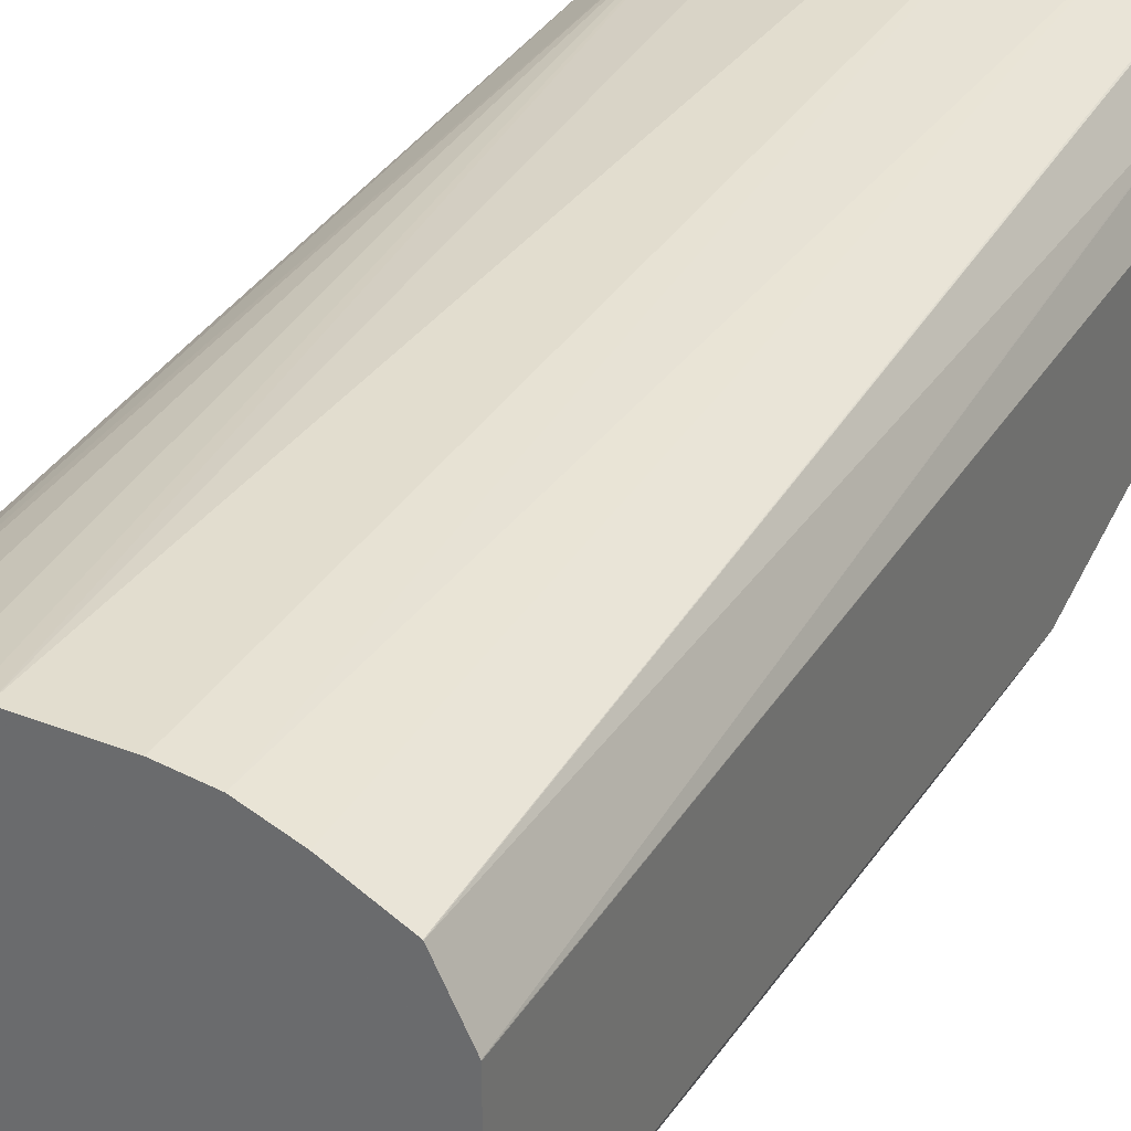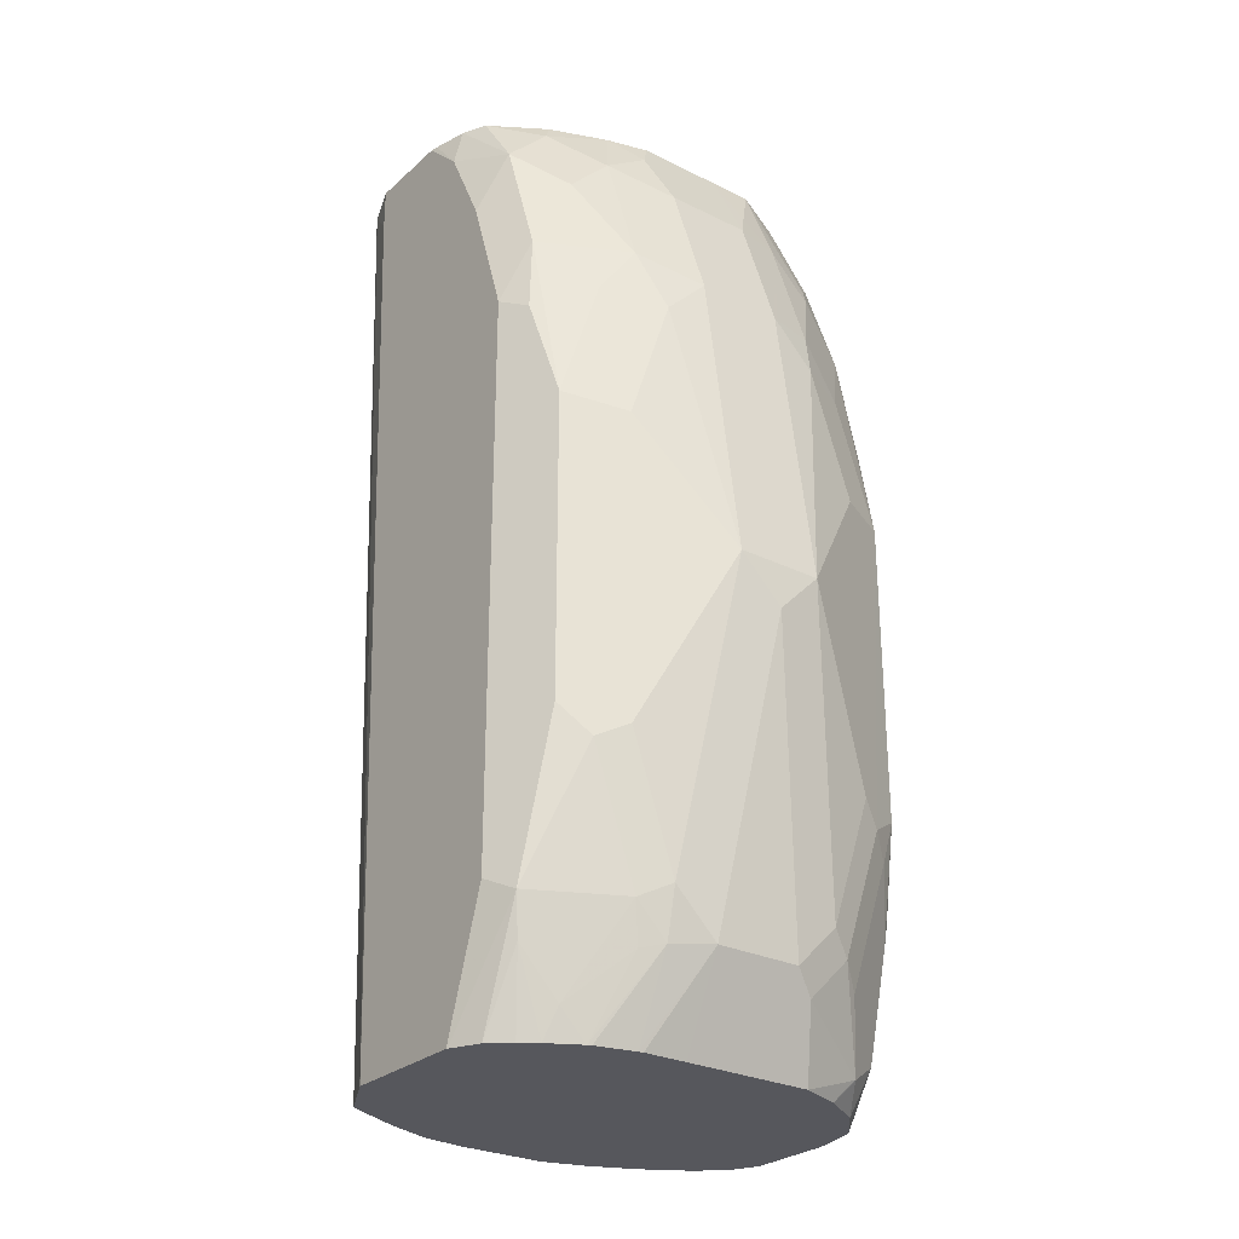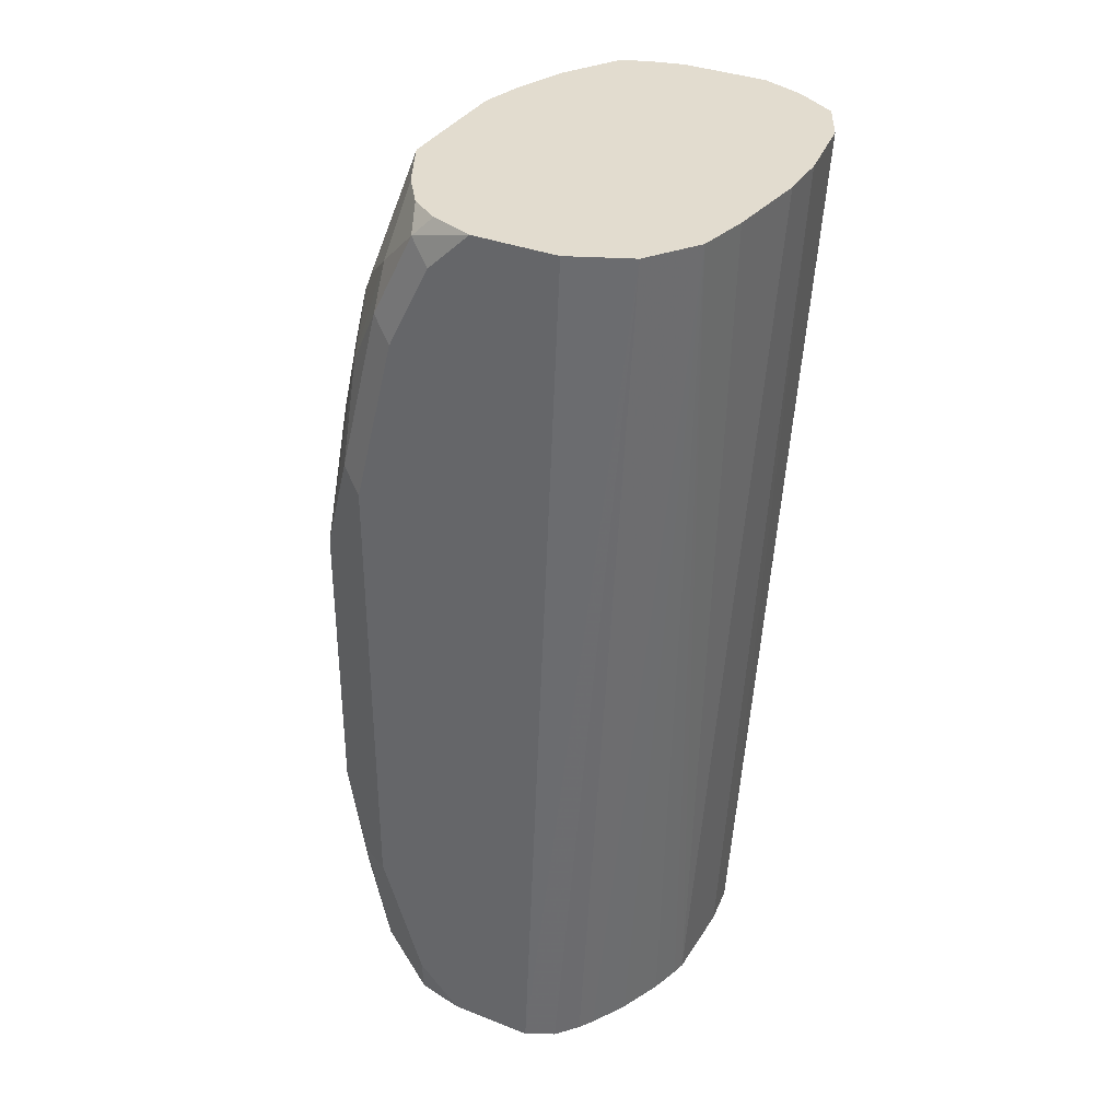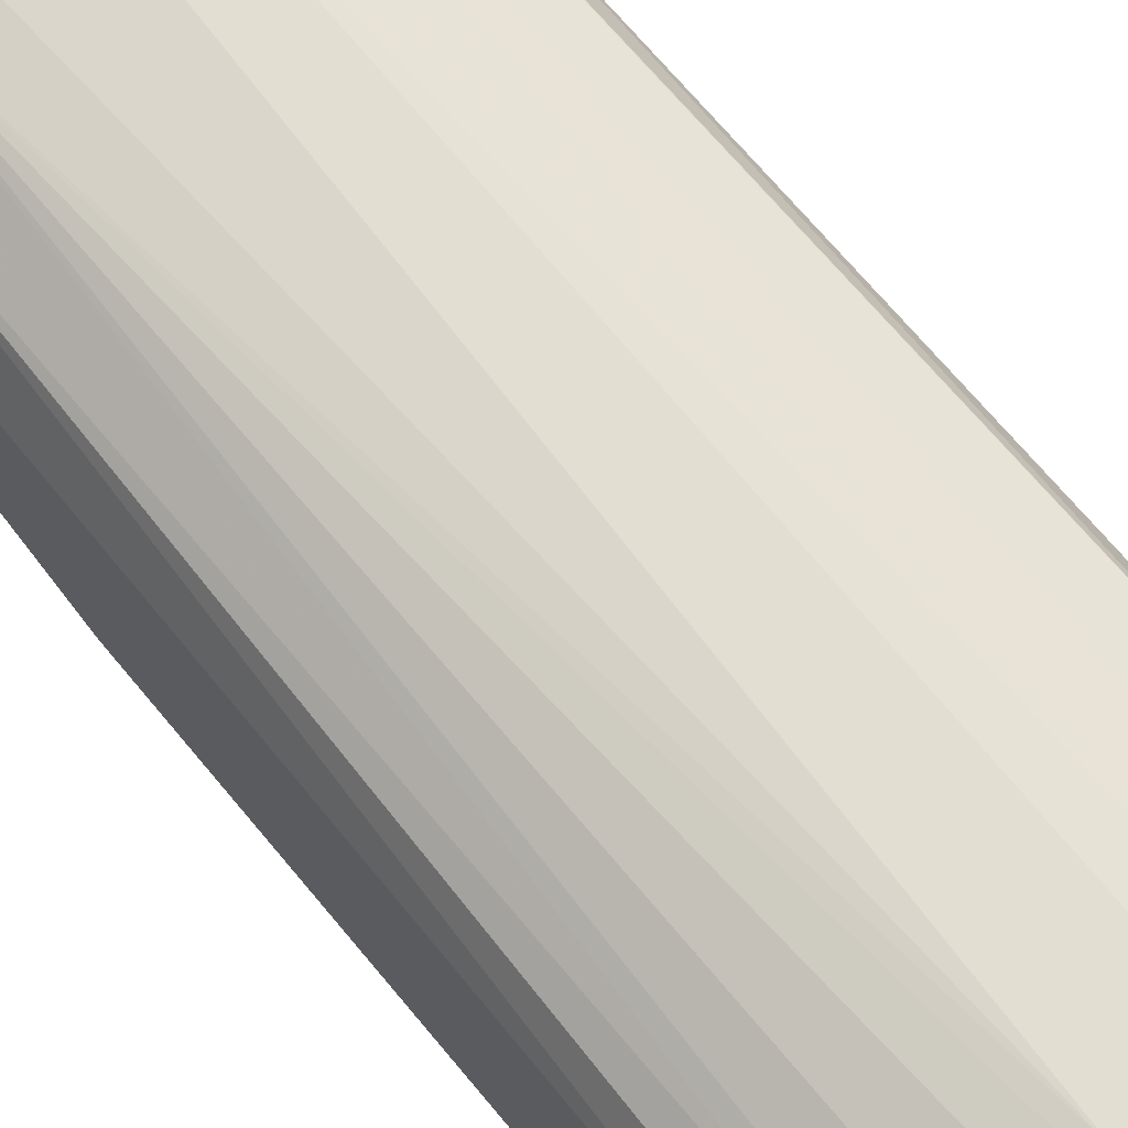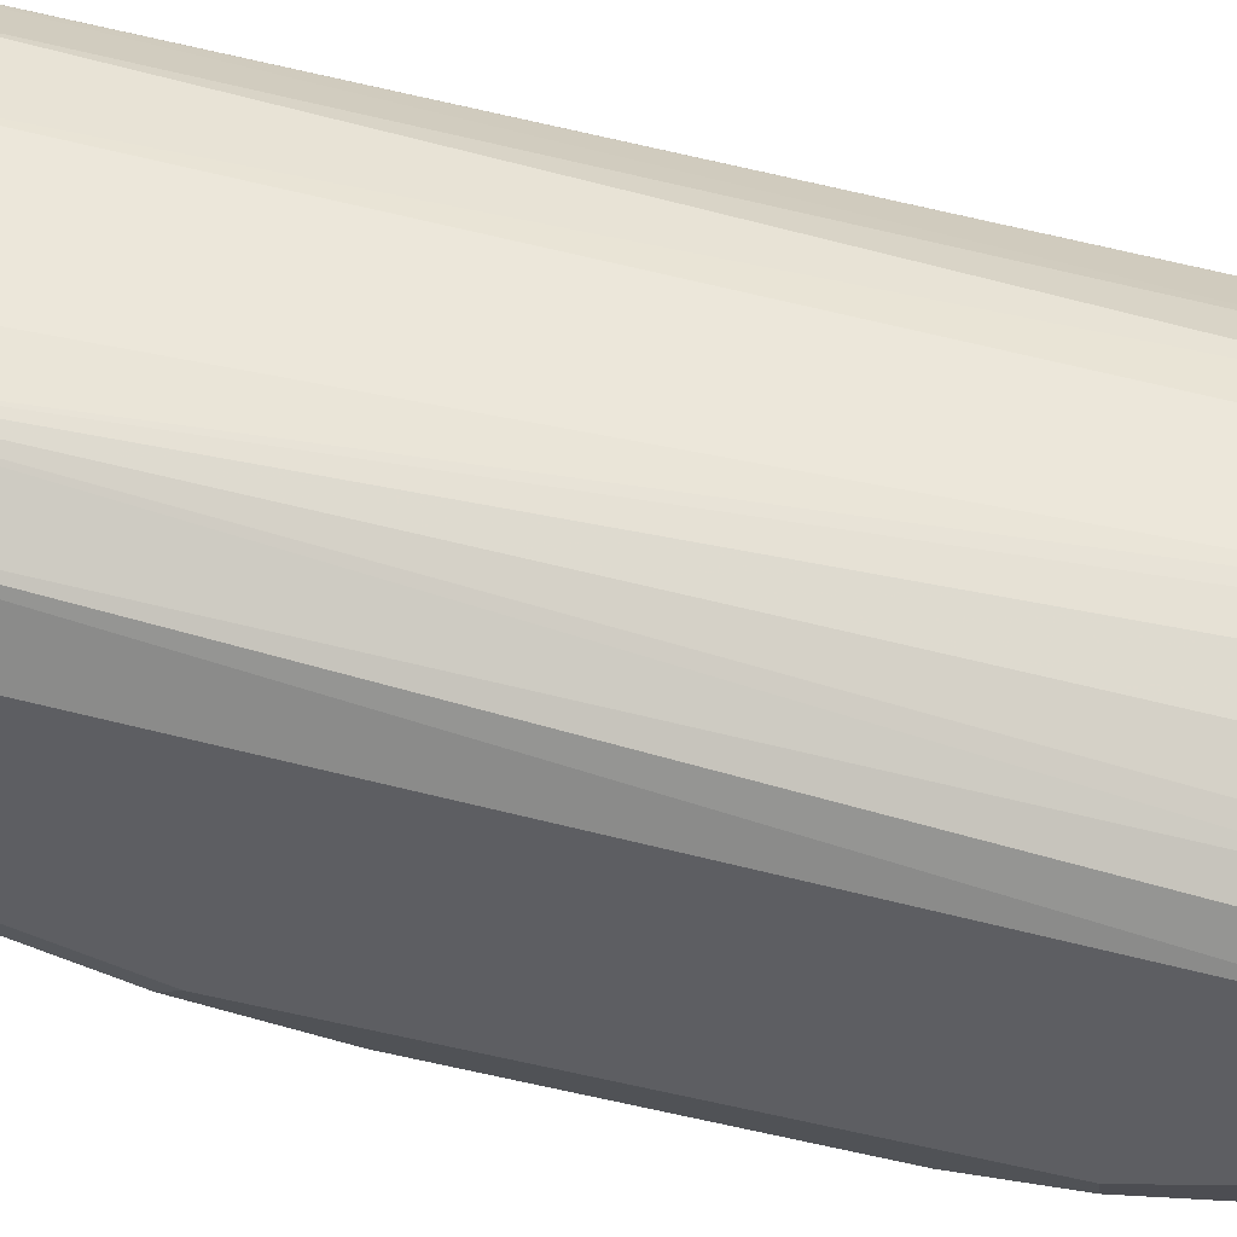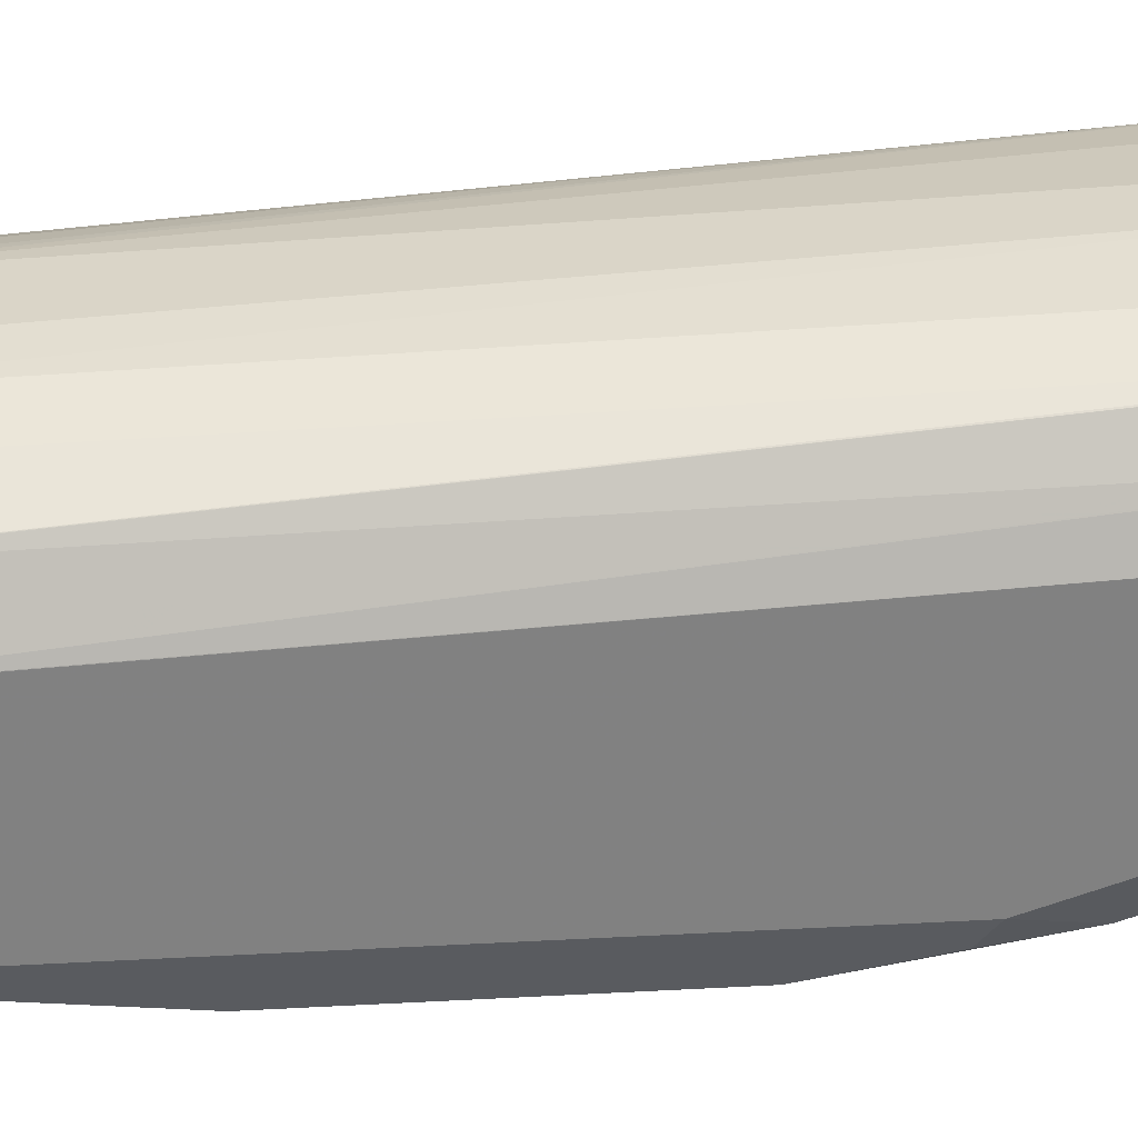
<metadata>
{"format":"obj","ext":"obj","renderer":"f3d","projection":"perspective","resolution":1024,"background":"white","views":[{"elev":32.7,"azim":28.6,"up":"+Z"},{"elev":-27.6,"azim":142.9,"up":"+Y"},{"elev":34.7,"azim":-62.3,"up":"+Y"},{"elev":65.8,"azim":-39.5,"up":"+Z"},{"elev":47.3,"azim":-75.4,"up":"+Z"},{"elev":30.0,"azim":85.4,"up":"+Z"}]}
</metadata>
<code>
v 0.04635 0.2183 -0.5514
v 0.06463 0.2183 -0.5514
v 0.01509 0.2183 -0.5553
v 0.03128 -0.1253 -0.5706
v 0.09325 0.2183 -0.5553
v 0.06253 -0.1253 -0.5706
v 0.07799 -0.1253 -0.5725
v -0.00363 0.2183 -0.5592
v 0.02666 -0.1253 -0.5717
v 0.1089 0.2183 -0.5629
v 0.0938 -0.1253 -0.5784
v -0.02177 0.2183 -0.5723
v -0.0182 -0.1253 -0.5925
v -0.01326 -0.1253 -0.589
v 1.224e-05 -0.1253 -0.5815
v 0.01564 -0.1253 -0.575
v 0.1093 0.2183 -0.563
v 0.1041 -0.1253 -0.5835
v -0.03115 0.2183 -0.5942
v -0.03127 -0.1253 -0.6098
v -0.02605 -0.1253 -0.5993
v 0.1097 0.2183 -0.5634
v 0.1146 -0.1253 -0.5888
v -0.03127 0.2183 -0.6098
v -0.03127 -0.1253 -0.641
v 0.119 0.2183 -0.5783
v 0.1147 -0.1253 -0.5889
v -0.03127 0.2183 -0.6254
v -0.0274 -0.1253 -0.6584
v -0.03127 -0.1094 -0.6567
v 0.1192 0.2183 -0.5787
v 0.1199 -0.1253 -0.5993
v 0.125 -0.1253 -0.6096
v -0.02553 0.2183 -0.6416
v -0.02735 0.2111 -0.6488
v -0.03127 0.2032 -0.641
v -0.02735 -0.1251 -0.6586
v -0.02734 -0.1253 -0.6585
v -0.03127 -0.06253 -0.6723
v -0.02605 -0.1094 -0.6671
v 0.1251 0.2032 -0.5941
v 0.1251 0.2183 -0.5941
v 0.1251 -0.1253 -0.6098
v -0.01828 0.2183 -0.6525
v -0.01953 0.1954 -0.6645
v -0.02735 0.1798 -0.6645
v -0.03127 0.172 -0.6567
v -0.02726 -0.1253 -0.6587
v -0.02083 -0.1094 -0.6775
v -0.02083 -0.03126 -0.6931
v -0.02605 -0.06253 -0.6827
v -0.03127 0.1094 -0.6723
v 0.1251 0.2183 -0.6254
v 0.1251 -0.1253 -0.6565
v -0.005497 0.2183 -0.6618
v -0.003906 0.1798 -0.6801
v -0.02083 0.1563 -0.6775
v -0.005115 0.2183 -0.662
v -0.02735 0.1172 -0.6801
v -0.01569 -0.1253 -0.6722
v -0.02345 -0.07034 -0.684
v -0.007808 -0.1173 -0.684
v -0.007808 -0.03906 -0.6997
v -0.01563 -0.0469 -0.6938
v -0.02083 0.07815 -0.6931
v 0.1245 0.2183 -0.6282
v 0.1251 0.2032 -0.641
v 0.125 -0.1253 -0.6567
v 0.1251 -0.1251 -0.6567
v 0.004971 0.2183 -0.6671
v 0.01503 0.2183 -0.6721
v 0.01174 0.1954 -0.6801
v -0.001947 0.172 -0.684
v -0.005206 0.1251 -0.6931
v -0.01545 -0.1253 -0.6724
v 0.01545 -0.1253 -0.6878
v 0.0001959 -0.1253 -0.6821
v -0.0001714 -0.1253 -0.6819
v 1.224e-05 -0.09378 -0.6938
v 0.007833 -0.08598 -0.6997
v 0.02346 -0.1016 -0.6997
v 0.02346 0.02346 -0.7153
v 1.224e-05 -0.03126 -0.7036
v 0.01564 -0.07817 -0.7036
v 1.224e-05 0.07815 -0.7036
v 0.1214 0.2183 -0.6405
v 0.1251 0.172 -0.6567
v 0.1173 0.1954 -0.6645
v 0.1249 -0.1253 -0.657
v 0.1251 -0.07817 -0.6723
v 0.01571 0.2183 -0.6724
v 0.01369 0.1876 -0.684
v 0.01369 0.1407 -0.6997
v 0.01564 0.1251 -0.7036
v 0.0469 -0.1253 -0.6879
v 0.03128 -0.09378 -0.7036
v 0.03128 0.0313 -0.7192
v 0.0469 0.01566 -0.7192
v 0.1173 0.2183 -0.6488
v 0.1251 0.1251 -0.6723
v 0.1016 0.1798 -0.6801
v 0.08599 0.1954 -0.6801
v 0.1016 0.2111 -0.6645
v 0.1173 0.1485 -0.6801
v 0.1199 -0.1253 -0.6671
v 0.1199 -0.08335 -0.6827
v 0.1146 -0.02604 -0.6931
v 0.03155 0.2183 -0.6726
v 0.02606 0.198 -0.6827
v 0.03128 0.1876 -0.6879
v 0.03128 0.1407 -0.7036
v 0.06235 -0.1253 -0.6879
v 0.06253 -0.09378 -0.7036
v 0.06253 0.0313 -0.7192
v 0.07817 -0.07817 -0.7036
v 0.09799 0.2183 -0.6608
v 0.1146 0.08336 -0.6931
v 0.1199 0.1199 -0.6827
v 0.08599 0.1485 -0.6957
v 0.06253 0.1876 -0.6879
v 0.06775 0.2084 -0.6775
v 0.0776 0.2183 -0.6687
v 0.06253 0.1407 -0.7036
v 0.09902 0.1303 -0.6931
v 0.1125 -0.1253 -0.6735
v 0.1173 -0.09771 -0.6801
v 0.1042 -0.1146 -0.6827
v 0.08859 -0.08335 -0.6983
v 0.1042 -0.03647 -0.6983
v 0.0938 -0.03126 -0.7036
v 0.06281 0.2183 -0.6726
v 0.078 -0.1253 -0.6879
v 0.07817 -0.09573 -0.6997
v 0.07962 -0.1253 -0.6876
v 0.07817 -0.1251 -0.6879
v 0.07817 0.1251 -0.7036
v 0.0938 0.07815 -0.7036
v 0.1066 -0.1253 -0.6776
v 0.0953 -0.1253 -0.6838
v 0.08599 -0.09771 -0.6957
v 0.0938 -0.1253 -0.6844
f 74 93 94
f 81 96 95
f 81 84 96
f 80 84 81
f 76 81 95
f 73 93 74
f 67 87 88
f 72 91 92
f 71 91 72
f 69 89 90
f 68 89 69
f 67 88 86
f 82 97 83
f 73 92 93
f 82 85 97
f 90 117 100
f 84 97 98
f 66 67 86
f 90 107 117
f 90 106 107
f 89 106 90
f 89 105 106
f 88 104 101
f 83 97 84
f 88 100 104
f 88 102 103
f 88 101 102
f 87 100 88
f 86 88 99
f 85 94 97
f 84 98 96
f 88 103 99
f 65 94 85
f 50 63 64
f 64 80 79
f 91 108 109
f 50 64 61
f 50 61 51
f 50 65 63
f 52 59 65
f 53 67 66
f 54 68 69
f 56 58 70
f 56 70 71
f 56 71 72
f 56 72 92
f 56 92 73
f 56 73 57
f 57 73 74
f 57 74 65
f 57 65 59
f 60 62 75
f 63 85 82
f 63 65 85
f 63 80 64
f 63 84 80
f 63 83 84
f 63 82 83
f 65 74 94
f 62 81 76
f 62 79 80
f 62 64 79
f 62 78 75
f 62 77 78
f 62 76 77
f 61 64 62
f 62 80 81
f 91 109 92
f 133 141 134
f 92 110 111
f 108 110 109
f 110 120 123
f 110 123 111
f 112 113 132
f 113 115 133
f 113 133 134
f 113 134 135
f 113 135 132
f 114 130 115
f 114 123 136
f 114 136 137
f 114 137 130
f 115 128 133
f 115 130 129
f 115 129 128
f 117 137 136
f 117 136 124
f 49 62 60
f 133 139 141
f 133 140 139
f 132 135 134
f 128 140 133
f 127 140 128
f 108 120 110
f 127 139 140
f 126 138 127
f 125 138 126
f 121 131 122
f 120 131 121
f 119 136 123
f 119 124 136
f 127 138 139
f 92 109 110
f 108 131 120
f 107 130 137
f 92 111 93
f 93 111 94
f 94 111 97
f 95 96 113
f 95 113 112
f 96 98 113
f 97 114 98
f 97 111 123
f 97 123 114
f 98 114 115
f 98 115 113
f 99 103 116
f 100 117 118
f 100 118 104
f 101 104 119
f 101 119 102
f 102 120 121
f 106 129 107
f 106 128 129
f 106 127 128
f 106 126 127
f 105 126 106
f 105 125 126
f 107 137 117
f 104 124 119
f 104 118 117
f 103 122 116
f 102 123 120
f 102 119 123
f 102 122 103
f 102 121 122
f 104 117 124
f 49 61 62
f 107 129 130
f 48 49 60
f 4 16 15
f 4 15 14
f 4 14 13
f 4 13 21
f 4 21 20
f 4 20 25
f 4 25 29
f 4 29 38
f 4 38 48
f 4 48 60
f 4 60 75
f 4 75 78
f 4 78 77
f 4 77 76
f 4 76 95
f 4 95 112
f 4 112 132
f 4 27 23
f 4 32 27
f 4 33 32
f 4 43 33
f 4 54 43
f 4 68 54
f 4 9 16
f 4 89 68
f 4 125 105
f 4 138 125
f 4 139 138
f 4 141 139
f 4 134 141
f 4 132 134
f 4 105 89
f 4 23 18
f 3 8 4
f 2 6 7
f 49 51 61
f 1 2 5
f 1 5 10
f 1 10 17
f 1 17 22
f 1 22 26
f 1 26 31
f 1 31 42
f 1 42 53
f 1 53 66
f 1 66 86
f 1 86 99
f 1 99 116
f 1 116 122
f 1 122 131
f 1 131 108
f 1 108 91
f 1 6 2
f 1 4 6
f 1 3 4
f 1 8 3
f 1 12 8
f 1 19 12
f 2 7 5
f 1 24 19
f 1 34 28
f 1 44 34
f 1 55 44
f 1 58 55
f 1 70 58
f 1 71 70
f 1 28 24
f 4 18 11
f 1 91 71
f 4 7 6
f 39 49 40
f 39 51 49
f 39 50 51
f 37 49 48
f 37 40 49
f 37 48 38
f 39 52 65
f 35 47 36
f 35 45 46
f 35 44 45
f 34 44 35
f 33 43 41
f 31 33 41
f 31 41 42
f 35 46 47
f 30 40 37
f 39 65 50
f 41 54 69
f 4 11 7
f 46 59 52
f 46 57 59
f 45 58 56
f 45 55 58
f 45 57 46
f 41 43 54
f 45 56 57
f 41 53 42
f 46 52 47
f 41 87 67
f 41 100 87
f 41 90 100
f 41 69 90
f 44 55 45
f 30 39 40
f 41 67 53
f 8 14 15
f 17 23 22
f 17 18 23
f 29 37 38
f 12 20 21
f 12 19 20
f 11 18 17
f 19 24 20
f 10 11 17
f 8 15 16
f 8 13 14
f 8 12 13
f 5 11 10
f 5 7 11
f 4 8 9
f 8 16 9
f 20 24 28
f 12 21 13
f 20 28 36
f 29 30 37
f 28 35 36
f 28 34 35
f 26 32 33
f 26 27 32
f 25 30 29
f 26 33 31
f 22 23 27
f 20 30 25
f 20 39 30
f 20 52 39
f 20 47 52
f 22 27 26
f 20 36 47

</code>
